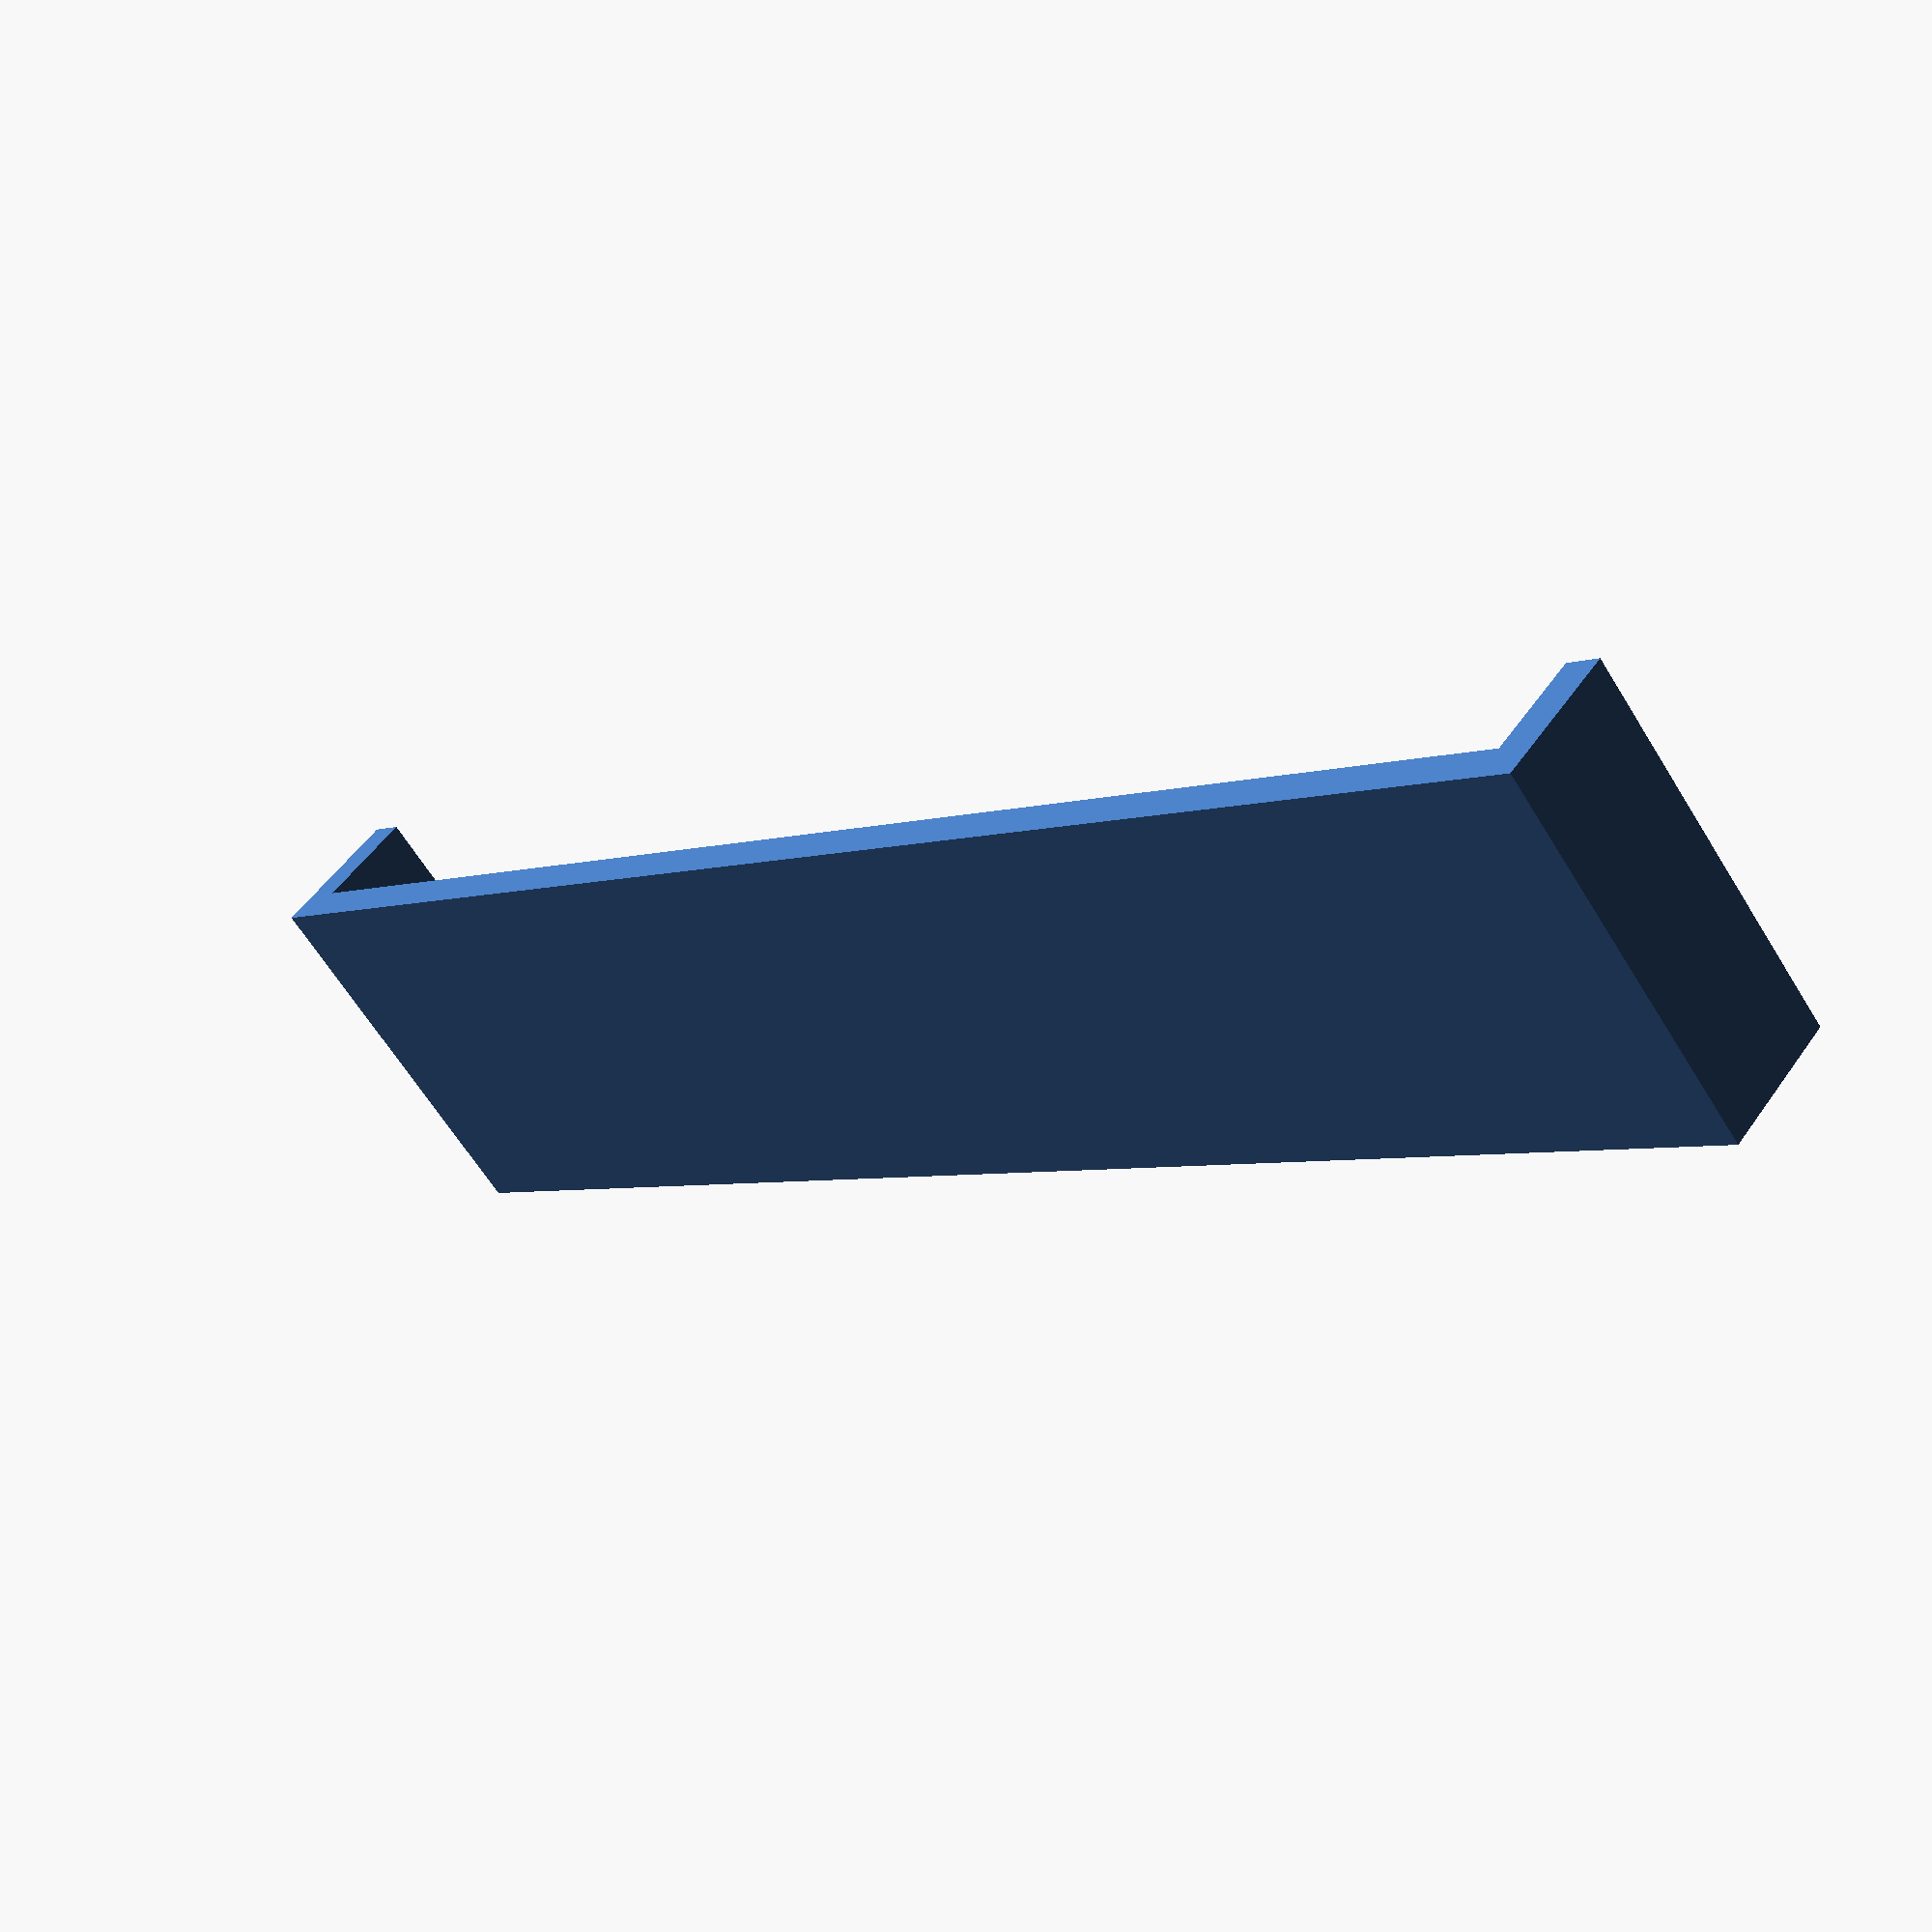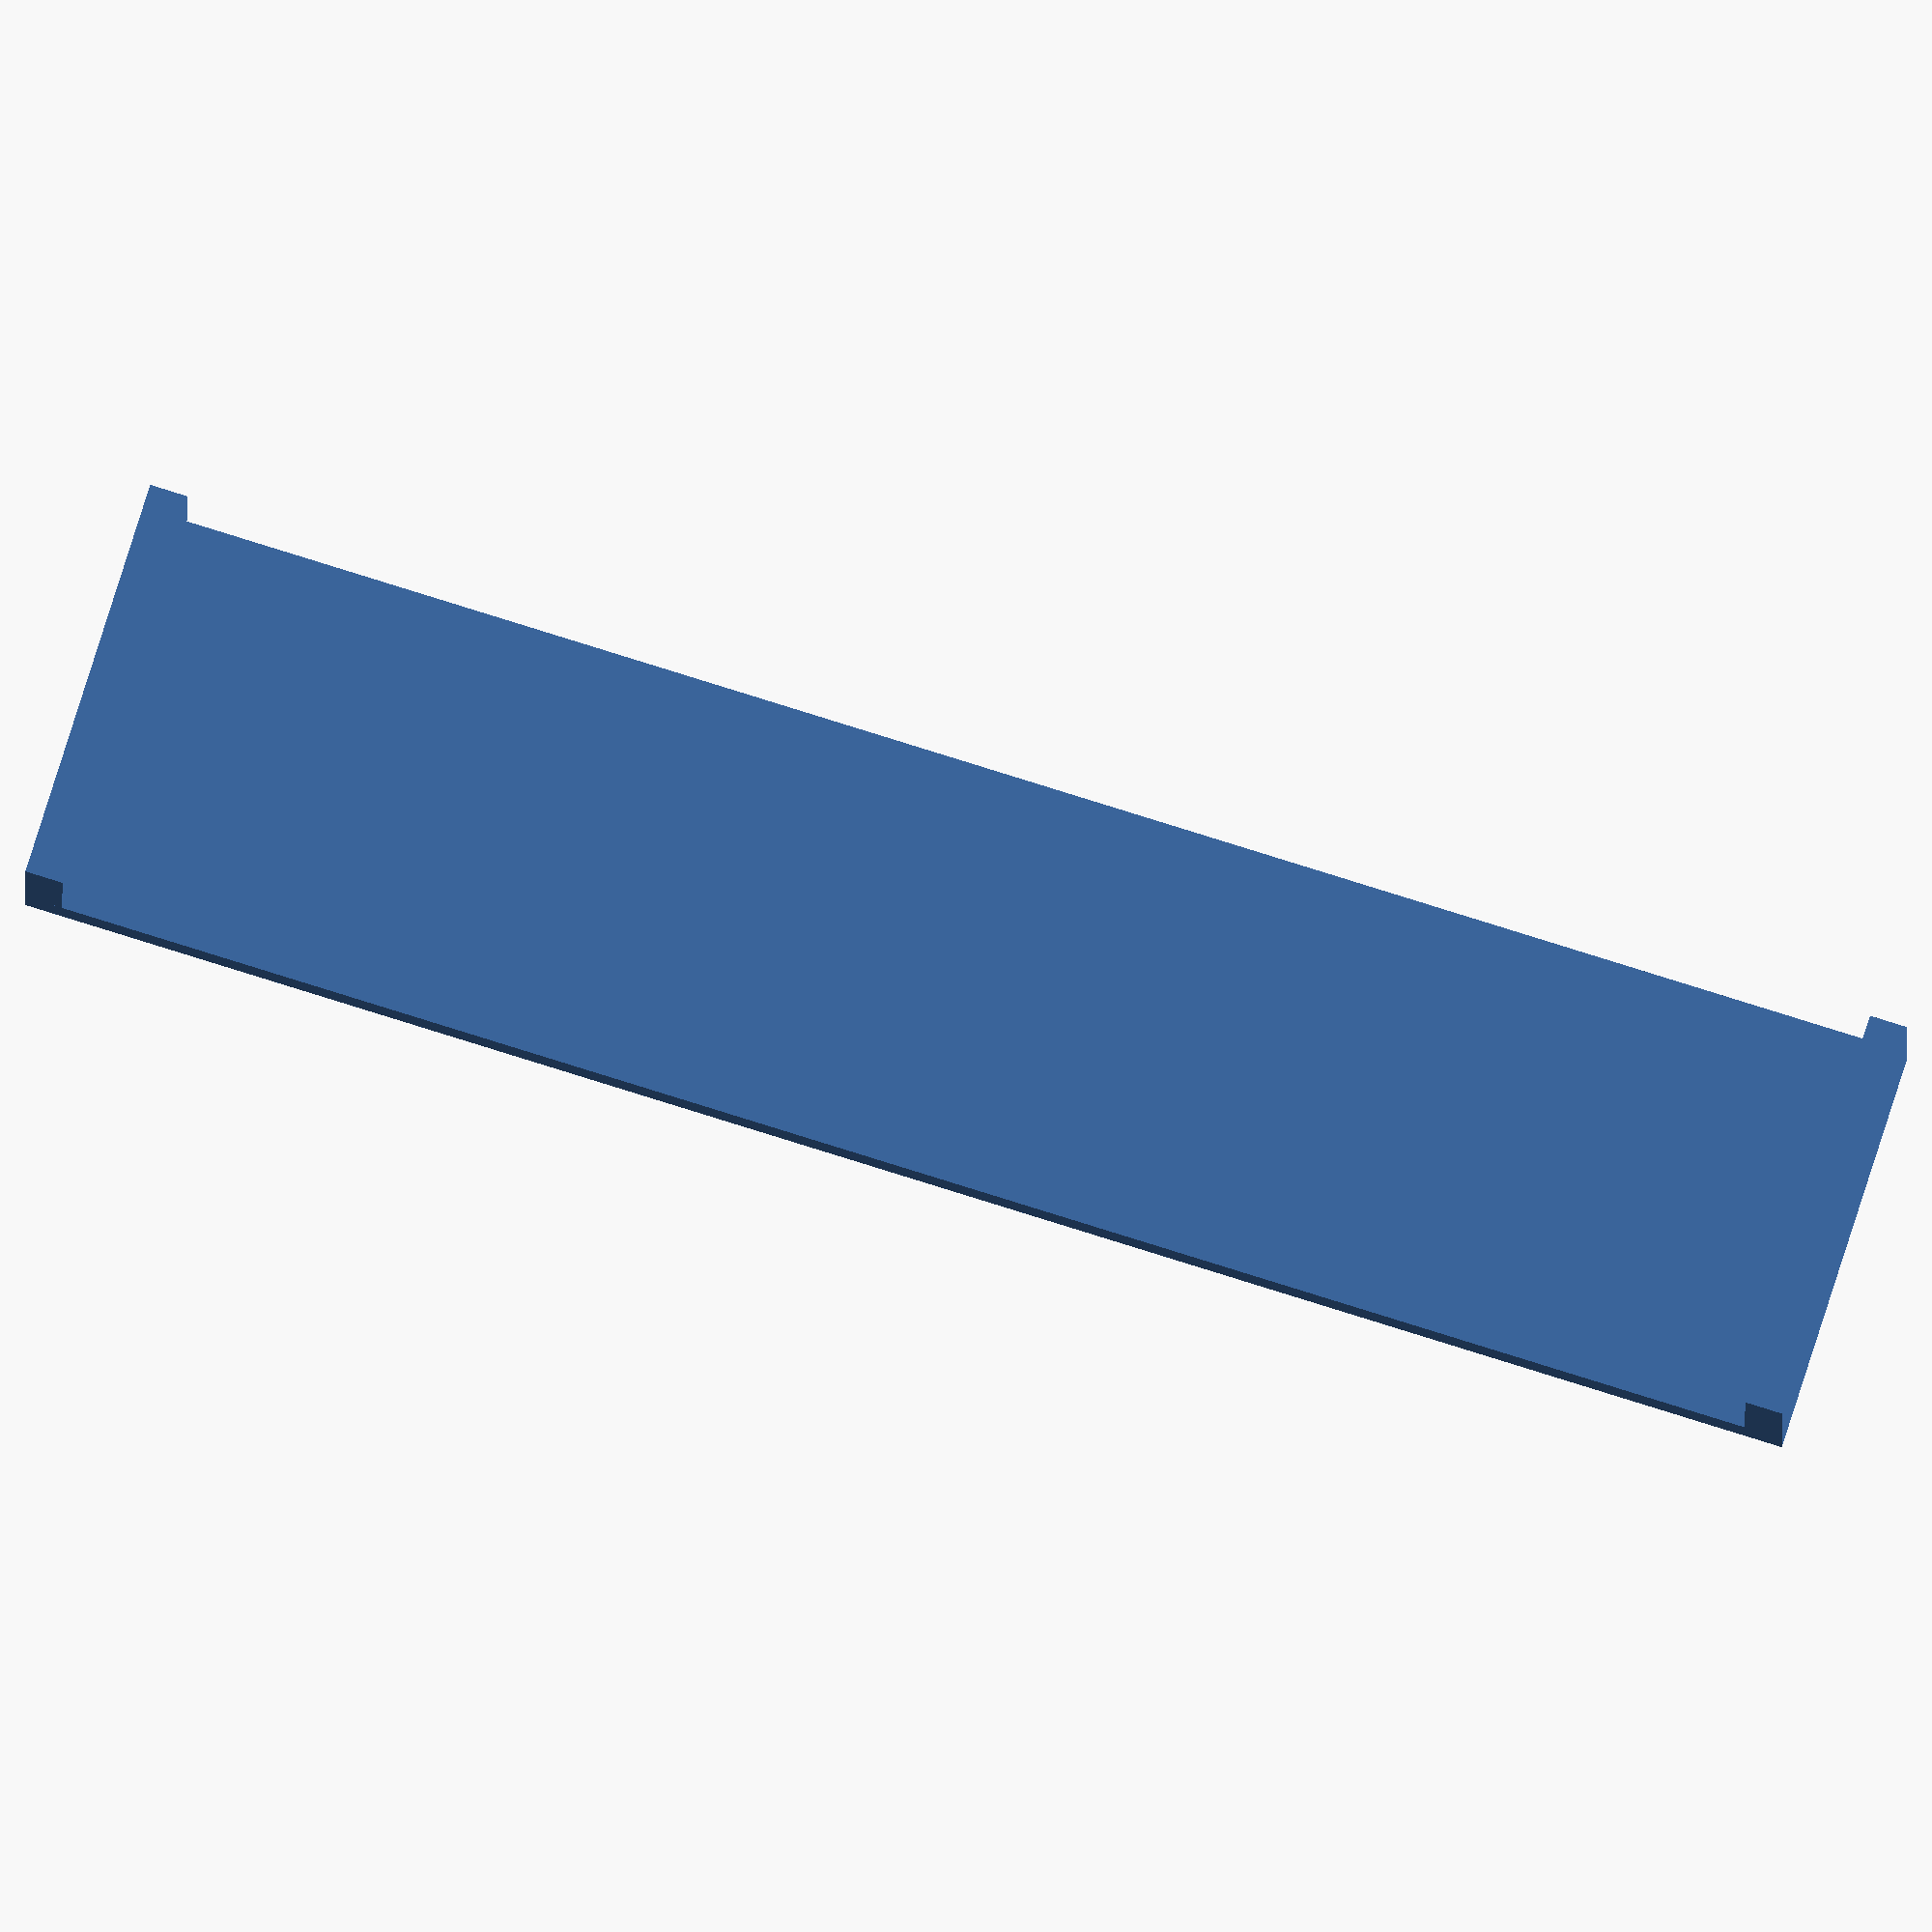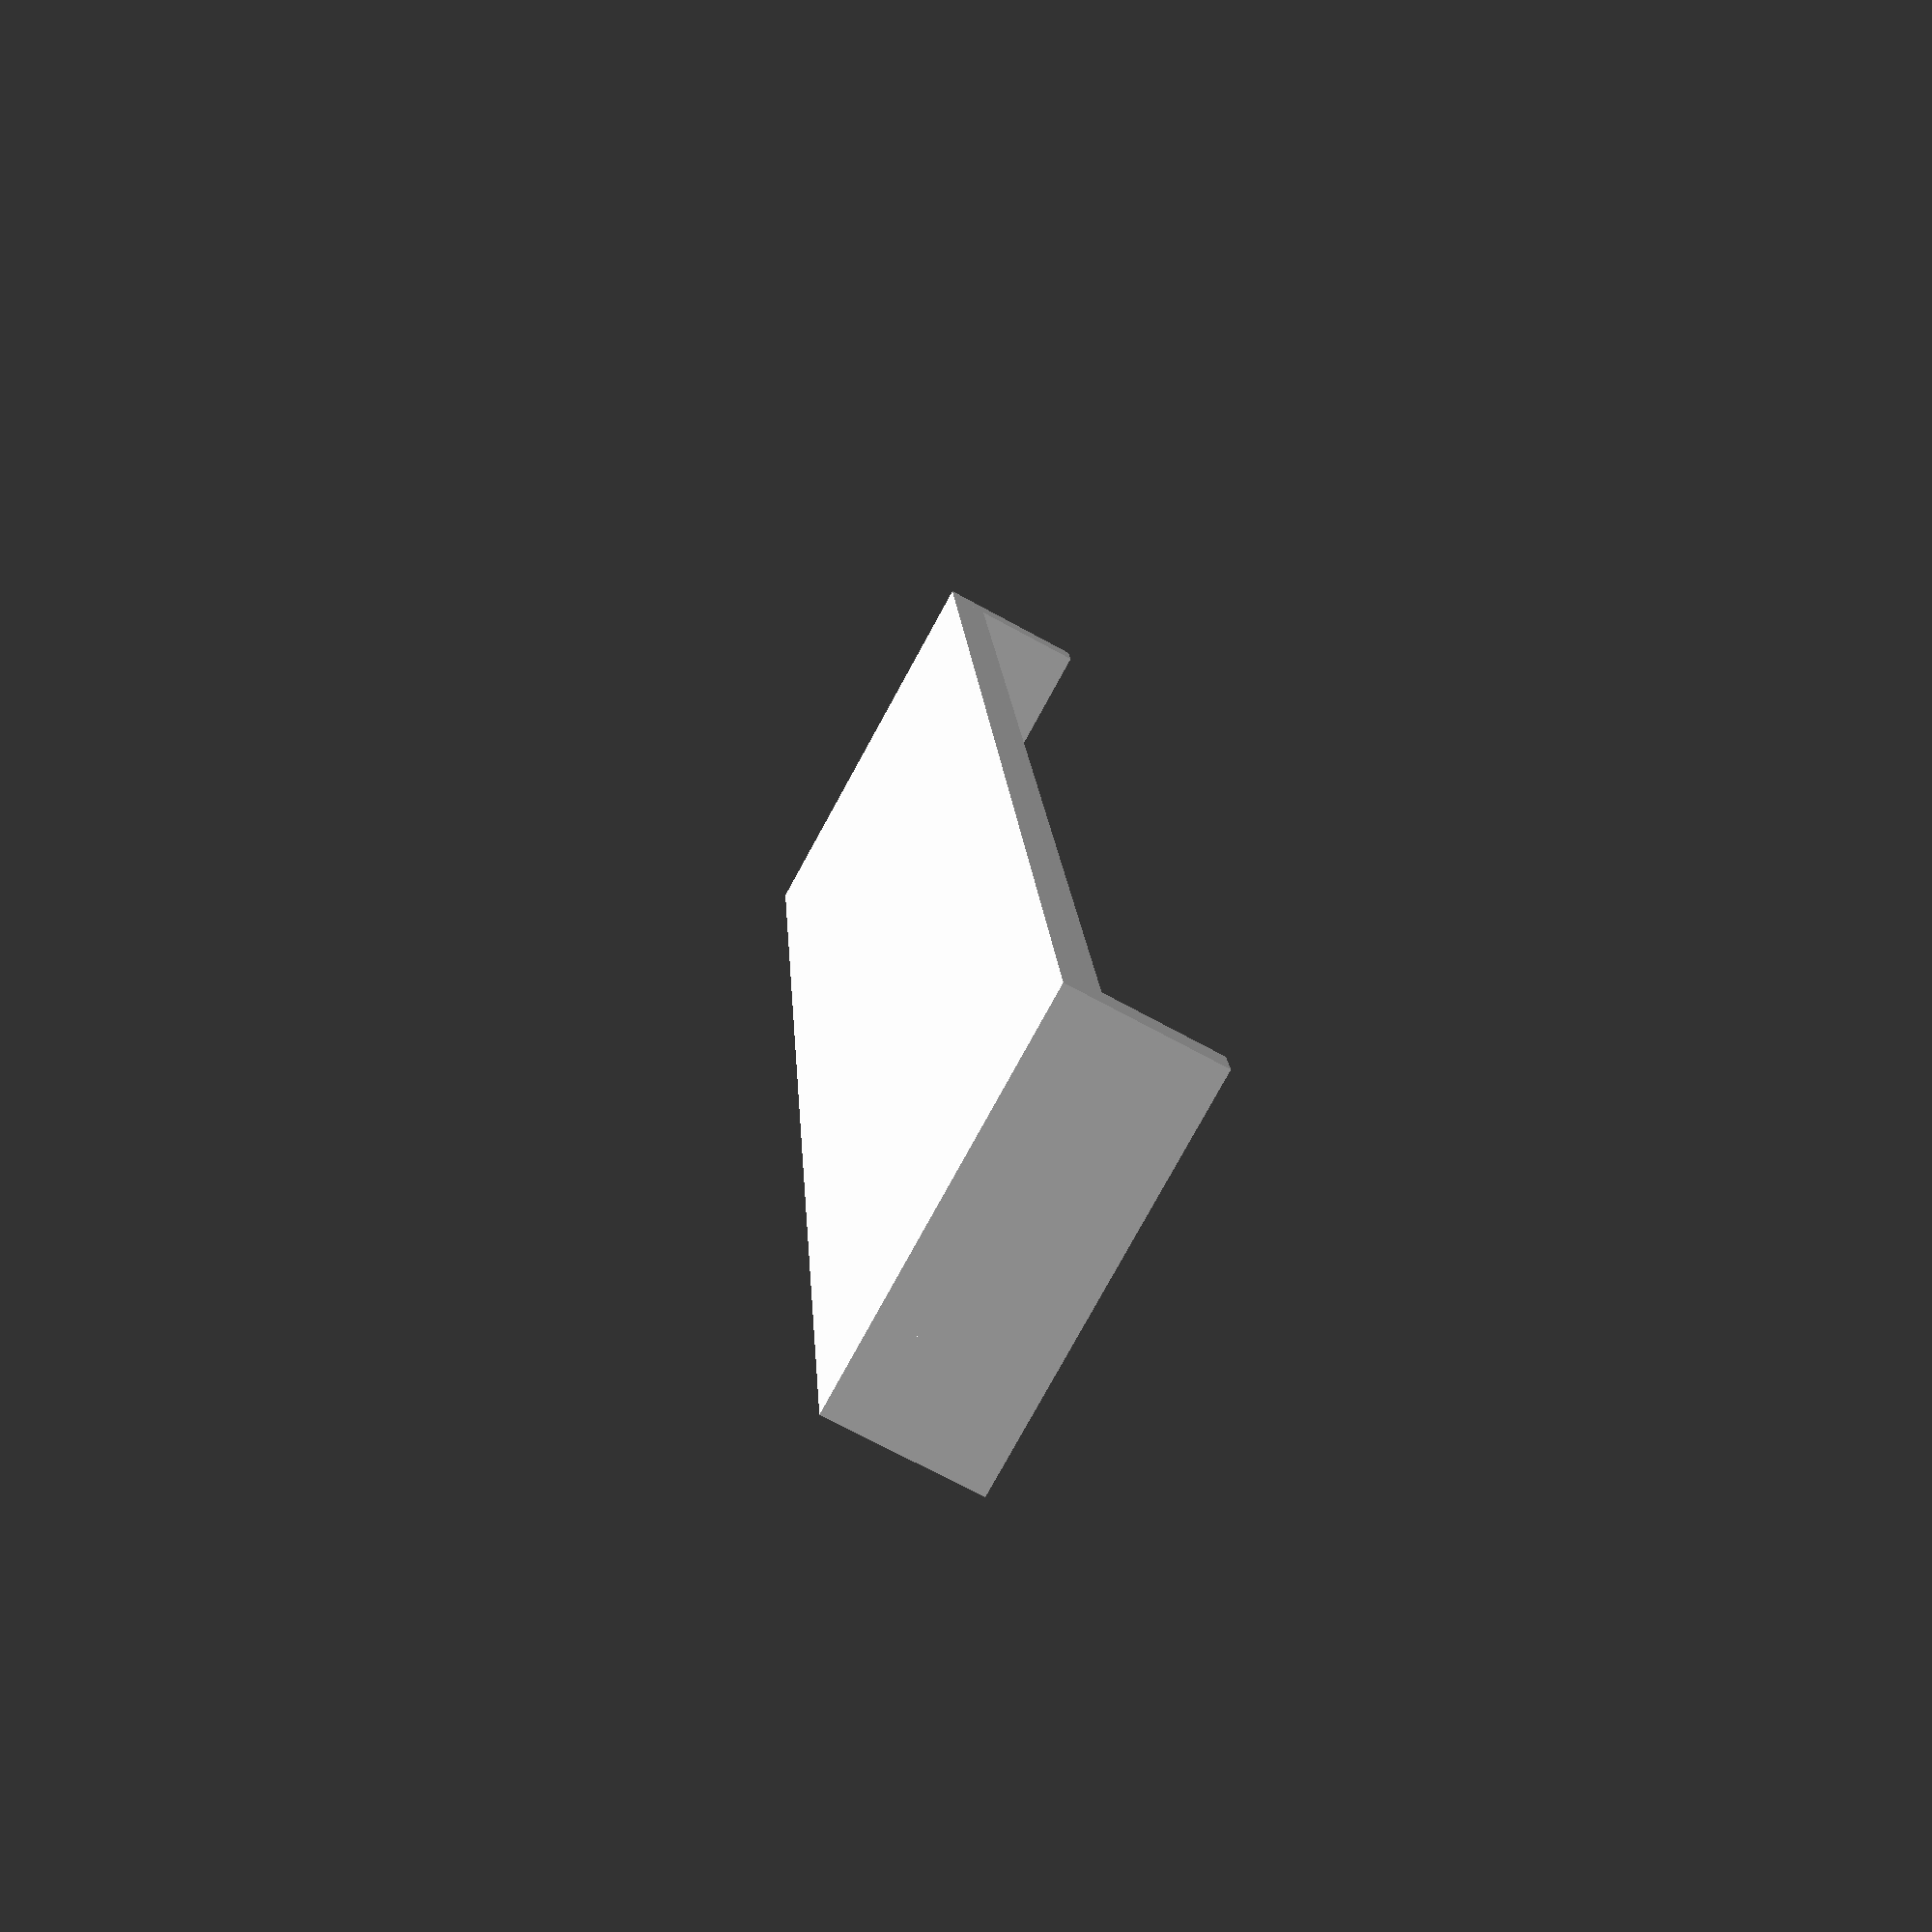
<openscad>
$fn = 20;

Width = 32;

// Methods
module Holes (x, y) {    
    translate ([x, y, 1.5])
    cylinder (r = 4, h = 2.5);
    
    translate ([x, y, 0])
	cylinder (r = 2, h = 5 + 1);
}

//Post (0, 0, 50);

difference() {
    translate([0, 0, 1.5]) 
    cube ([Width, 142, 3], center = true);
}

translate([-(Width / 2), -71, 0]) 
cube ([Width, 3, 12]);

translate([-(Width / 2), 68, 0]) 
cube ([Width, 3, 12]);

</openscad>
<views>
elev=129.1 azim=308.4 roll=326.7 proj=p view=wireframe
elev=192.4 azim=107.5 roll=180.2 proj=o view=wireframe
elev=250.4 azim=6.1 roll=298.8 proj=p view=solid
</views>
